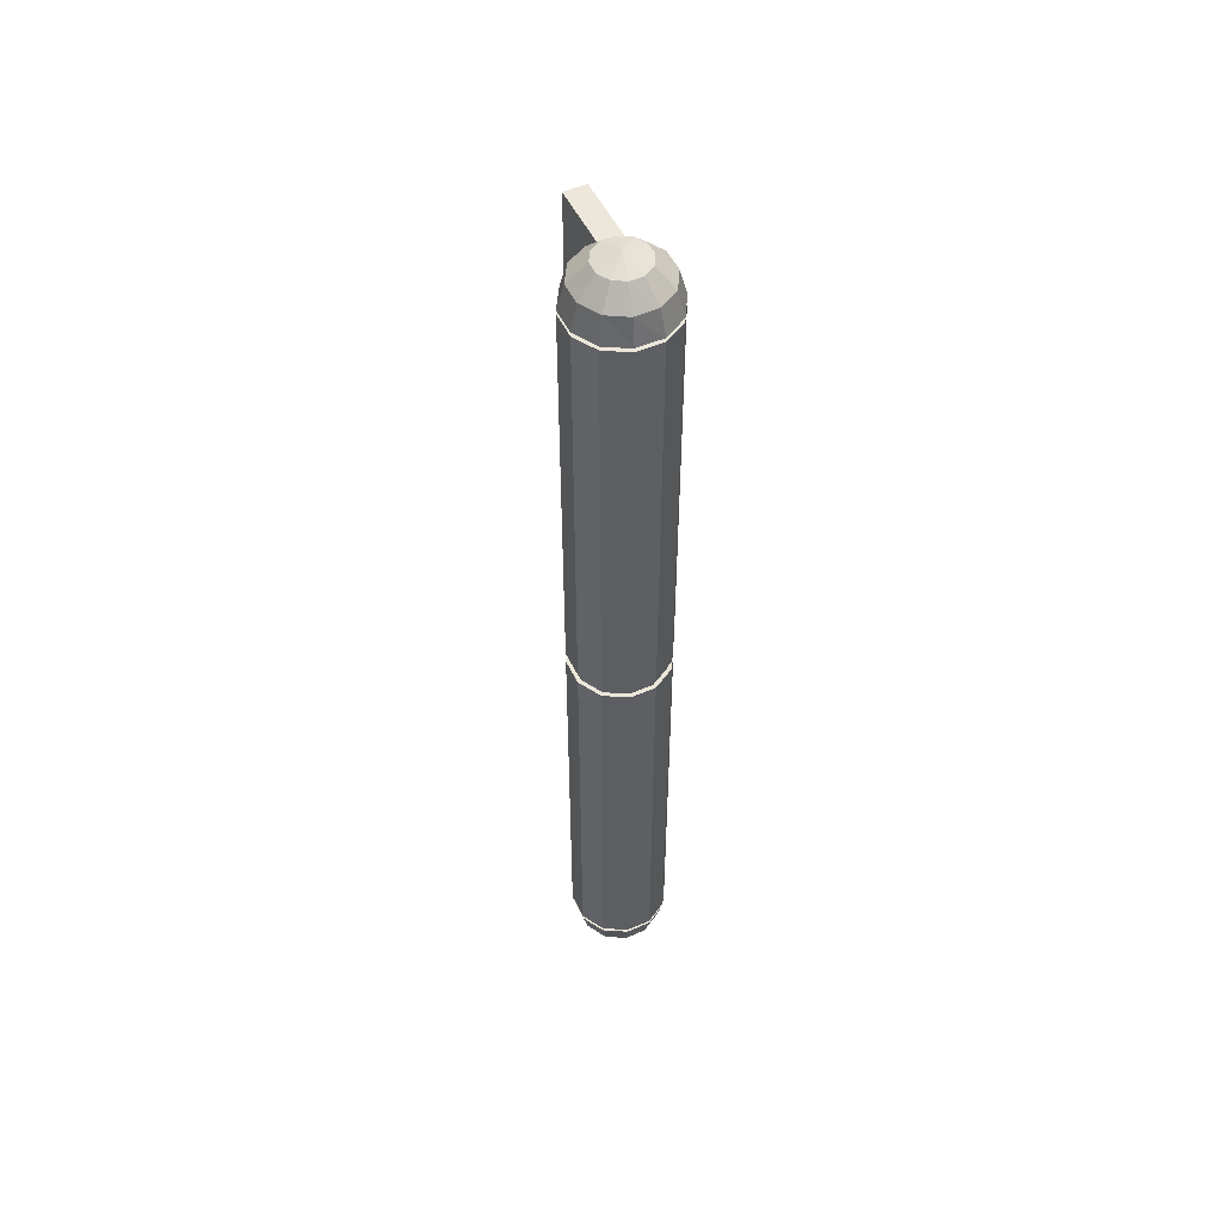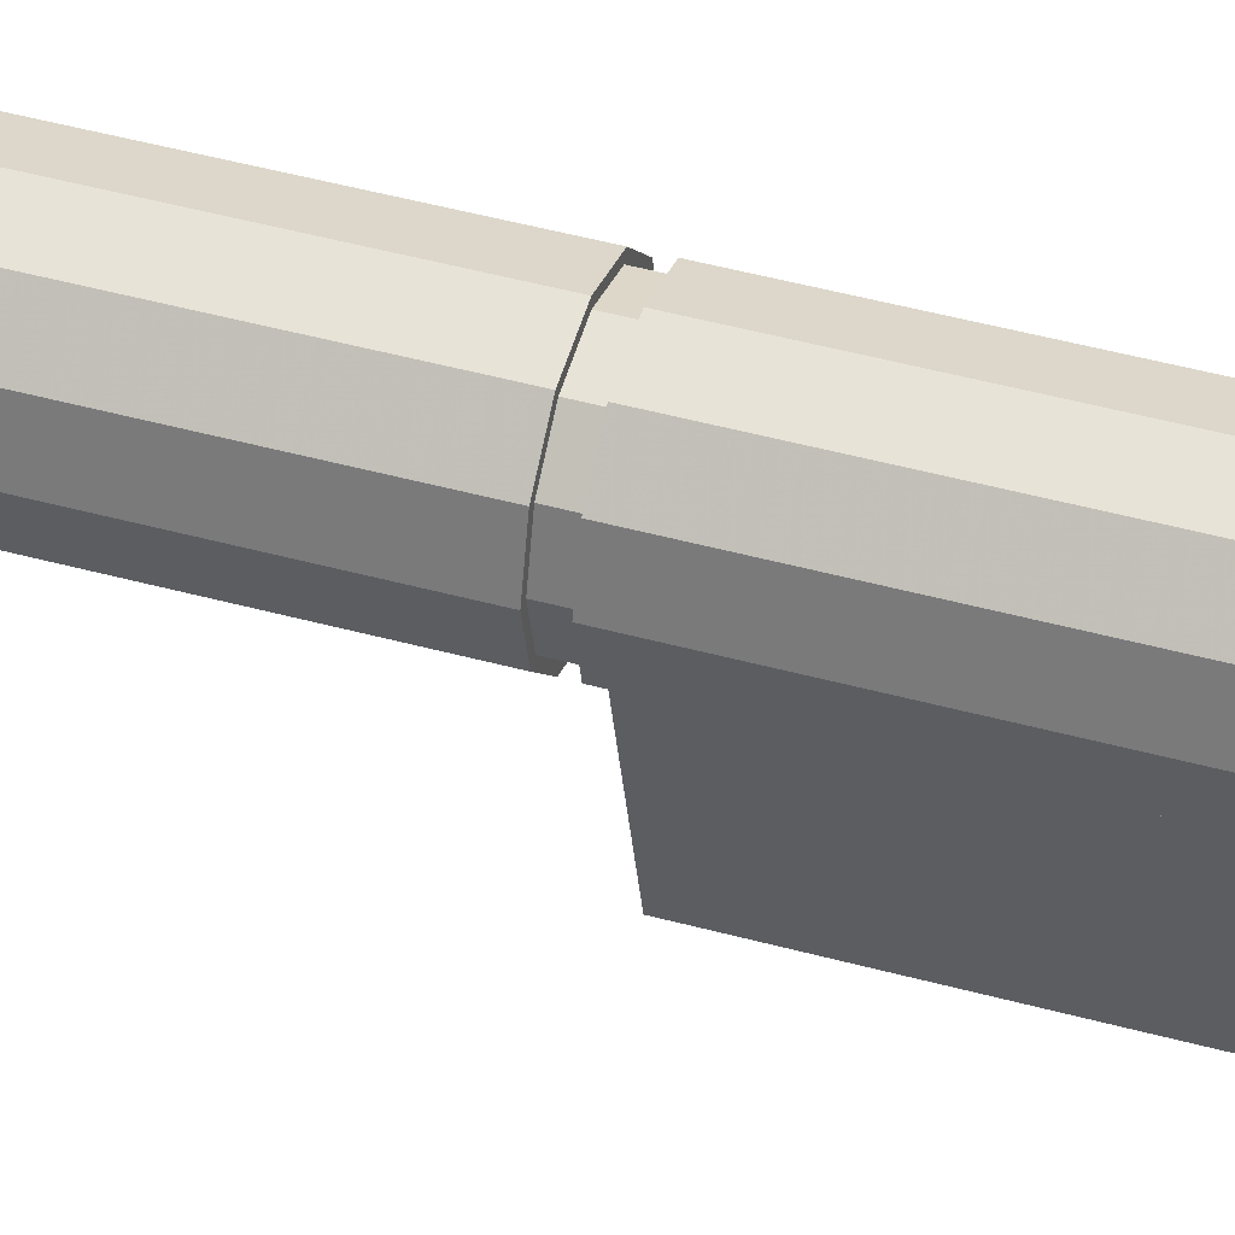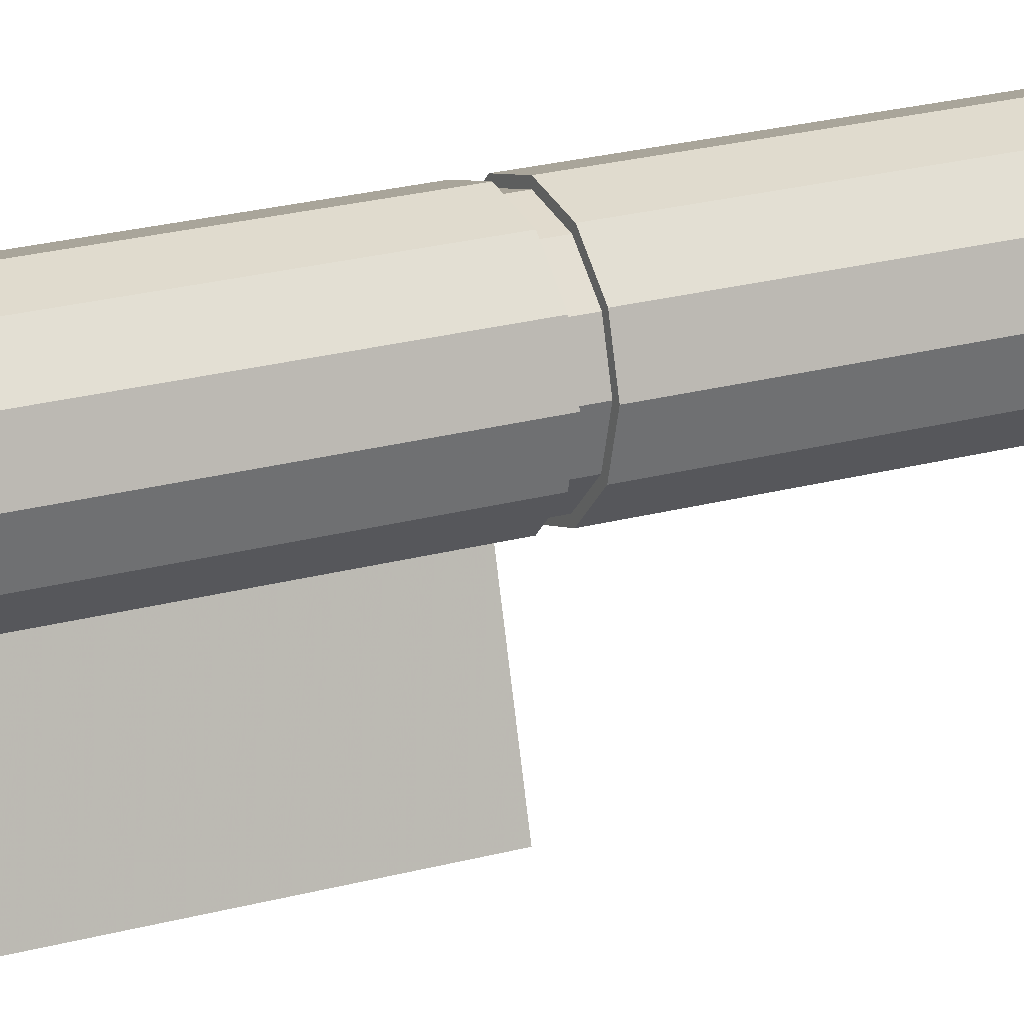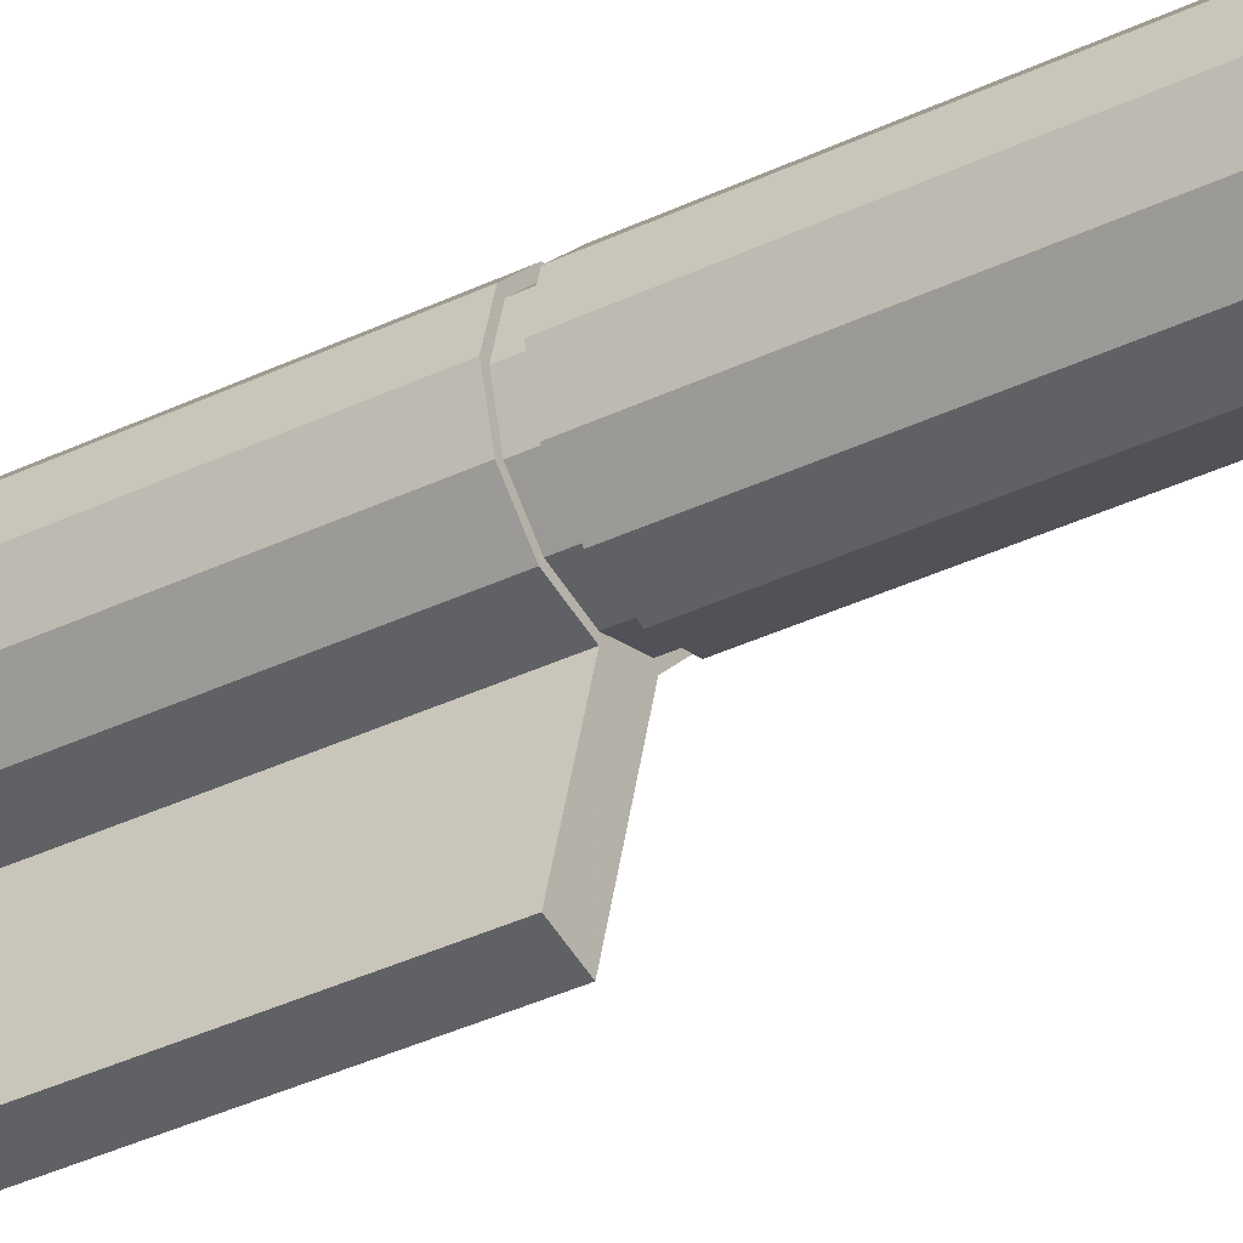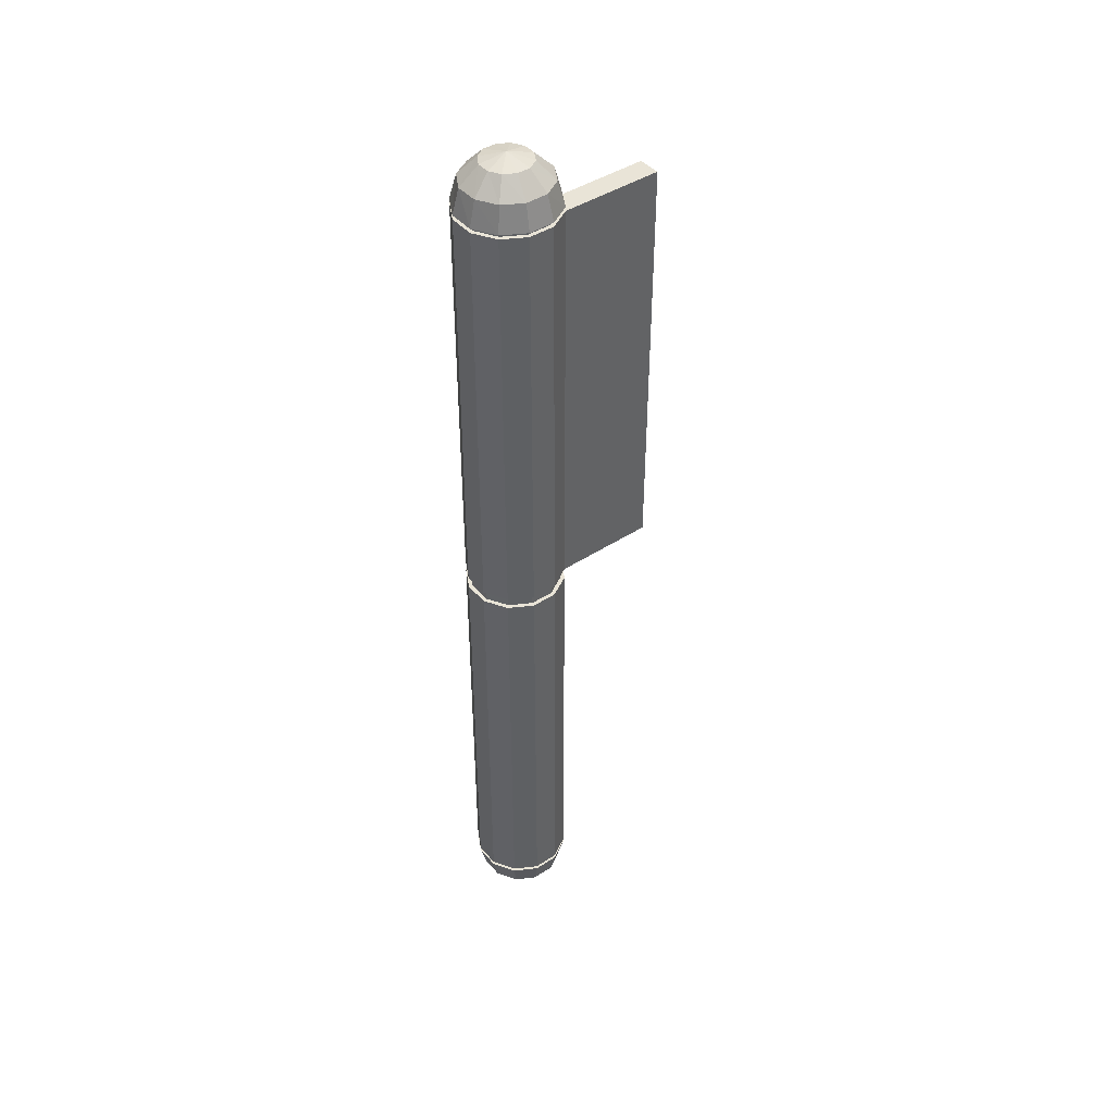
<metadata>
{"format":"obj","ext":"obj","renderer":"f3d","projection":"perspective","resolution":1024,"background":"white","views":[{"elev":51.8,"azim":-10.3,"up":"+Y"},{"elev":43.6,"azim":108.2,"up":"+Z"},{"elev":20.2,"azim":-117.8,"up":"+Z"},{"elev":-35.8,"azim":-57.5,"up":"+Z"},{"elev":43.3,"azim":67.3,"up":"+Y"}]}
</metadata>
<code>
v 0.08023 0.24 0.2994
v 0.08023 0.24 0.2994
v 0.08023 0.24 0.2994
v 0.08023 0.24 0.2994
v 0.08023 0.24 0.2994
v 0.08023 0.24 0.2994
v 0.08023 0.24 0.2994
v 0.08023 0.24 0.2994
v 0.08023 0.24 0.2994
v 0.08023 0.24 0.2994
v 0.08023 0.24 0.2994
v 0.08023 0.24 0.2994
v 0.08023 0.24 0.2994
v 0.08648 0.2383 0.2994
v 0.08565 0.2383 0.2963
v 0.08336 0.2383 0.294
v 0.08023 0.2383 0.2932
v 0.07711 0.2383 0.294
v 0.07482 0.2383 0.2963
v 0.07398 0.2383 0.2994
v 0.07482 0.2383 0.3026
v 0.07711 0.2383 0.3048
v 0.08023 0.2383 0.3057
v 0.08336 0.2383 0.3048
v 0.08565 0.2383 0.3026
v 0.09106 0.2338 0.2994
v 0.08961 0.2338 0.294
v 0.08565 0.2338 0.2901
v 0.08023 0.2338 0.2886
v 0.07482 0.2338 0.2901
v 0.07086 0.2338 0.294
v 0.06941 0.2338 0.2994
v 0.07086 0.2338 0.3048
v 0.07482 0.2338 0.3088
v 0.08023 0.2338 0.3103
v 0.08565 0.2338 0.3088
v 0.08961 0.2338 0.3048
v 0.09273 0.2275 0.2994
v 0.09106 0.2275 0.2932
v 0.08649 0.2275 0.2886
v 0.08023 0.2275 0.2869
v 0.07398 0.2275 0.2886
v 0.06941 0.2275 0.2932
v 0.06773 0.2275 0.2994
v 0.06941 0.2275 0.3057
v 0.07398 0.2275 0.3103
v 0.08023 0.2275 0.3119
v 0.08648 0.2275 0.3103
v 0.09106 0.2275 0.3057
v 0.09273 0.0125 0.2994
v 0.09106 0.0125 0.2932
v 0.08649 0.0125 0.2886
v 0.08023 0.0125 0.2869
v 0.07398 0.0125 0.2886
v 0.06941 0.0125 0.2932
v 0.06773 0.0125 0.2994
v 0.06941 0.0125 0.3057
v 0.07398 0.0125 0.3103
v 0.08023 0.0125 0.3119
v 0.08648 0.0125 0.3103
v 0.09106 0.0125 0.3057
v 0.09106 0.00625 0.2994
v 0.08961 0.00625 0.294
v 0.08565 0.00625 0.2901
v 0.08023 0.00625 0.2886
v 0.07482 0.00625 0.2901
v 0.07086 0.00625 0.294
v 0.06941 0.00625 0.2994
v 0.07086 0.00625 0.3048
v 0.07482 0.00625 0.3088
v 0.08023 0.00625 0.3103
v 0.08565 0.00625 0.3088
v 0.08961 0.00625 0.3048
v 0.08648 0.001675 0.2994
v 0.08565 0.001675 0.2963
v 0.08336 0.001675 0.294
v 0.08023 0.001675 0.2932
v 0.07711 0.001675 0.294
v 0.07482 0.001675 0.2963
v 0.07398 0.001675 0.2994
v 0.07482 0.001675 0.3026
v 0.07711 0.001675 0.3048
v 0.08023 0.001675 0.3057
v 0.08336 0.001675 0.3048
v 0.08565 0.001675 0.3026
v 0.08023 0 0.2994
v 0.08023 0 0.2994
v 0.08023 0 0.2994
v 0.08023 0 0.2994
v 0.08023 0 0.2994
v 0.08023 0 0.2994
v 0.08023 0 0.2994
v 0.08023 0 0.2994
v 0.08023 0 0.2994
v 0.08023 0 0.2994
v 0.08023 0 0.2994
v 0.08023 0 0.2994
v 0.08023 0 0.2994
v 0.09273 0.0135 0.2994
v 0.09106 0.0135 0.2932
v 0.08649 0.0135 0.2886
v 0.08023 0.0135 0.2869
v 0.07398 0.0135 0.2886
v 0.06941 0.0135 0.2932
v 0.06773 0.0135 0.2994
v 0.06941 0.0135 0.3057
v 0.07398 0.0135 0.3103
v 0.08023 0.0135 0.3119
v 0.08648 0.0135 0.3103
v 0.09106 0.0135 0.3057
v 0.09273 0.1185 0.2994
v 0.09106 0.1185 0.2932
v 0.08649 0.1185 0.2886
v 0.08023 0.1185 0.2869
v 0.07398 0.1185 0.2886
v 0.06941 0.1185 0.2932
v 0.06773 0.1185 0.2994
v 0.06941 0.1185 0.3057
v 0.07398 0.1185 0.3103
v 0.08023 0.1185 0.3119
v 0.08648 0.1185 0.3103
v 0.09106 0.1185 0.3057
v 0.09273 0.1215 0.2994
v 0.09106 0.1215 0.2932
v 0.08649 0.1215 0.2886
v 0.08023 0.1215 0.2869
v 0.07398 0.1215 0.2886
v 0.06941 0.1215 0.2932
v 0.06773 0.1215 0.2994
v 0.06941 0.1215 0.3057
v 0.07398 0.1215 0.3103
v 0.08023 0.1215 0.3119
v 0.08648 0.1215 0.3103
v 0.09106 0.1215 0.3057
v 0.09273 0.2265 0.2994
v 0.09106 0.2265 0.2932
v 0.08649 0.2265 0.2886
v 0.08023 0.2265 0.2869
v 0.07398 0.2265 0.2886
v 0.06941 0.2265 0.2932
v 0.06773 0.2265 0.2994
v 0.06941 0.2265 0.3057
v 0.07398 0.2265 0.3103
v 0.08023 0.2265 0.3119
v 0.08648 0.2265 0.3103
v 0.09106 0.2265 0.3057
v 0.09019 0.2275 0.2937
v 0.09173 0.2275 0.2994
v 0.09019 0.2275 0.3052
v 0.08598 0.2275 0.3094
v 0.08023 0.2275 0.3109
v 0.07448 0.2275 0.3094
v 0.07027 0.2275 0.3052
v 0.06873 0.2275 0.2994
v 0.07027 0.2275 0.2937
v 0.07448 0.2275 0.2895
v 0.08023 0.2275 0.2879
v 0.08598 0.2275 0.2895
v 0.09173 0.2265 0.2994
v 0.09019 0.2265 0.2937
v 0.08598 0.2265 0.2895
v 0.08023 0.2265 0.2879
v 0.07448 0.2265 0.2895
v 0.07027 0.2265 0.2937
v 0.06873 0.2265 0.2994
v 0.07027 0.2265 0.3052
v 0.07448 0.2265 0.3094
v 0.08023 0.2265 0.3109
v 0.08598 0.2265 0.3094
v 0.09019 0.2265 0.3052
v 0.09173 0.0125 0.2994
v 0.09019 0.0125 0.2937
v 0.08598 0.0125 0.2895
v 0.08023 0.0125 0.2879
v 0.07448 0.0125 0.2895
v 0.07027 0.0125 0.2937
v 0.06873 0.0125 0.2994
v 0.07027 0.0125 0.3052
v 0.07448 0.0125 0.3094
v 0.08023 0.0125 0.3109
v 0.08598 0.0125 0.3094
v 0.09019 0.0125 0.3052
v 0.09019 0.0135 0.2937
v 0.09173 0.0135 0.2994
v 0.09019 0.0135 0.3052
v 0.08598 0.0135 0.3094
v 0.08023 0.0135 0.3109
v 0.07448 0.0135 0.3094
v 0.07027 0.0135 0.3052
v 0.06873 0.0135 0.2994
v 0.07027 0.0135 0.2937
v 0.07448 0.0135 0.2895
v 0.08023 0.0135 0.2879
v 0.08598 0.0135 0.2895
v 0.09173 0.1185 0.2994
v 0.09019 0.1185 0.2937
v 0.08598 0.1185 0.2895
v 0.08023 0.1185 0.2879
v 0.07448 0.1185 0.2895
v 0.07027 0.1185 0.2937
v 0.06873 0.1185 0.2994
v 0.07027 0.1185 0.3052
v 0.07448 0.1185 0.3094
v 0.08023 0.1185 0.3109
v 0.08598 0.1185 0.3094
v 0.09019 0.1185 0.3052
v 0.09019 0.1215 0.2937
v 0.09173 0.1215 0.2994
v 0.09019 0.1215 0.3052
v 0.08598 0.1215 0.3094
v 0.08023 0.1215 0.3109
v 0.07448 0.1215 0.3094
v 0.07027 0.1215 0.3052
v 0.06873 0.1215 0.2994
v 0.07027 0.1215 0.2937
v 0.07448 0.1215 0.2895
v 0.08023 0.1215 0.2879
v 0.08598 0.1215 0.2895
v 0.07992 0.2265 0.2641
v 0.07992 0.1215 0.2641
v 0.0745 0.1215 0.2656
v 0.0745 0.2265 0.2656
f 1 2 3
f 1 3 4
f 1 4 5
f 1 5 6
f 1 6 7
f 1 7 8
f 1 8 9
f 1 9 10
f 1 10 11
f 1 11 12
f 1 12 13
f 1 13 2
f 2 14 15
f 15 3 2
f 3 15 16
f 16 4 3
f 4 16 17
f 17 5 4
f 5 17 18
f 18 6 5
f 6 18 19
f 19 7 6
f 7 19 20
f 20 8 7
f 8 20 21
f 21 9 8
f 9 21 22
f 22 10 9
f 10 22 23
f 23 11 10
f 11 23 24
f 24 12 11
f 12 24 25
f 25 13 12
f 13 25 14
f 14 2 13
f 14 26 27
f 27 15 14
f 15 27 28
f 28 16 15
f 16 28 29
f 29 17 16
f 17 29 30
f 30 18 17
f 18 30 31
f 31 19 18
f 19 31 32
f 32 20 19
f 20 32 33
f 33 21 20
f 21 33 34
f 34 22 21
f 22 34 35
f 35 23 22
f 23 35 36
f 36 24 23
f 24 36 37
f 37 25 24
f 25 37 26
f 26 14 25
f 26 38 39
f 39 27 26
f 27 39 40
f 40 28 27
f 28 40 41
f 41 29 28
f 29 41 42
f 42 30 29
f 30 42 43
f 43 31 30
f 31 43 44
f 44 32 31
f 32 44 45
f 45 33 32
f 33 45 46
f 46 34 33
f 34 46 47
f 47 35 34
f 35 47 48
f 48 36 35
f 36 48 49
f 49 37 36
f 37 49 38
f 38 26 37
f 147 148 159
f 159 160 147
f 158 147 160
f 160 161 158
f 157 158 161
f 161 162 157
f 156 157 162
f 162 163 156
f 155 156 163
f 163 164 155
f 154 155 164
f 164 165 154
f 153 154 165
f 165 166 153
f 152 153 166
f 166 167 152
f 151 152 167
f 167 168 151
f 150 151 168
f 168 169 150
f 149 150 169
f 169 170 149
f 148 149 170
f 170 159 148
f 50 62 63
f 63 51 50
f 51 63 64
f 64 52 51
f 52 64 65
f 65 53 52
f 53 65 66
f 66 54 53
f 54 66 67
f 67 55 54
f 55 67 68
f 68 56 55
f 56 68 69
f 69 57 56
f 57 69 70
f 70 58 57
f 58 70 71
f 71 59 58
f 59 71 72
f 72 60 59
f 60 72 73
f 73 61 60
f 61 73 62
f 62 50 61
f 62 74 75
f 75 63 62
f 63 75 76
f 76 64 63
f 64 76 77
f 77 65 64
f 65 77 78
f 78 66 65
f 66 78 79
f 79 67 66
f 67 79 80
f 80 68 67
f 68 80 81
f 81 69 68
f 69 81 82
f 82 70 69
f 70 82 83
f 83 71 70
f 71 83 84
f 84 72 71
f 72 84 85
f 85 73 72
f 73 85 74
f 74 62 73
f 74 86 87
f 87 75 74
f 75 87 88
f 88 76 75
f 76 88 89
f 89 77 76
f 77 89 90
f 90 78 77
f 78 90 91
f 91 79 78
f 79 91 92
f 92 80 79
f 80 92 93
f 93 81 80
f 81 93 94
f 94 82 81
f 82 94 95
f 95 83 82
f 83 95 96
f 96 84 83
f 84 96 97
f 97 85 84
f 85 97 86
f 86 74 85
f 86 98 87
f 87 98 88
f 88 98 89
f 89 98 90
f 90 98 91
f 91 98 92
f 92 98 93
f 93 98 94
f 94 98 95
f 95 98 96
f 96 98 97
f 97 98 86
f 183 184 171
f 171 172 183
f 194 183 172
f 172 173 194
f 193 194 173
f 173 174 193
f 192 193 174
f 174 175 192
f 191 192 175
f 175 176 191
f 190 191 176
f 176 177 190
f 189 190 177
f 177 178 189
f 188 189 178
f 178 179 188
f 187 188 179
f 179 180 187
f 186 187 180
f 180 181 186
f 185 186 181
f 181 182 185
f 184 185 182
f 182 171 184
f 112 111 99
f 99 100 112
f 113 112 100
f 100 101 113
f 114 113 101
f 101 102 114
f 115 114 102
f 102 103 115
f 116 115 103
f 103 104 116
f 117 116 104
f 104 105 117
f 118 117 105
f 105 106 118
f 119 118 106
f 106 107 119
f 120 119 107
f 107 108 120
f 121 120 108
f 108 109 121
f 122 121 109
f 109 110 122
f 111 122 110
f 110 99 111
f 207 208 195
f 195 196 207
f 218 207 196
f 196 197 218
f 217 218 197
f 197 198 217
f 216 217 198
f 198 199 216
f 215 216 199
f 199 200 215
f 214 215 200
f 200 201 214
f 213 214 201
f 201 202 213
f 212 213 202
f 202 203 212
f 211 212 203
f 203 204 211
f 210 211 204
f 204 205 210
f 209 210 205
f 205 206 209
f 208 209 206
f 206 195 208
f 136 135 123
f 123 124 136
f 137 136 124
f 124 125 137
f 222 219 220
f 220 221 222
f 139 138 126
f 126 127 139
f 140 139 127
f 127 128 140
f 141 140 128
f 128 129 141
f 142 141 129
f 129 130 142
f 143 142 130
f 130 131 143
f 144 143 131
f 131 132 144
f 145 144 132
f 132 133 145
f 146 145 133
f 133 134 146
f 135 146 134
f 134 123 135
f 148 147 39
f 39 38 148
f 149 148 38
f 38 49 149
f 150 149 49
f 49 48 150
f 151 150 48
f 48 47 151
f 152 151 47
f 47 46 152
f 153 152 46
f 46 45 153
f 154 153 45
f 45 44 154
f 155 154 44
f 44 43 155
f 156 155 43
f 43 42 156
f 157 156 42
f 42 41 157
f 158 157 41
f 41 40 158
f 147 158 40
f 40 39 147
f 160 159 135
f 135 136 160
f 161 160 136
f 136 137 161
f 162 161 137
f 137 138 162
f 163 162 138
f 138 139 163
f 164 163 139
f 139 140 164
f 165 164 140
f 140 141 165
f 166 165 141
f 141 142 166
f 167 166 142
f 142 143 167
f 168 167 143
f 143 144 168
f 169 168 144
f 144 145 169
f 170 169 145
f 145 146 170
f 159 170 146
f 146 135 159
f 172 171 50
f 50 51 172
f 173 172 51
f 51 52 173
f 174 173 52
f 52 53 174
f 175 174 53
f 53 54 175
f 176 175 54
f 54 55 176
f 177 176 55
f 55 56 177
f 178 177 56
f 56 57 178
f 179 178 57
f 57 58 179
f 180 179 58
f 58 59 180
f 181 180 59
f 59 60 181
f 182 181 60
f 60 61 182
f 171 182 61
f 61 50 171
f 184 183 100
f 100 99 184
f 185 184 99
f 99 110 185
f 186 185 110
f 110 109 186
f 187 186 109
f 109 108 187
f 188 187 108
f 108 107 188
f 189 188 107
f 107 106 189
f 190 189 106
f 106 105 190
f 191 190 105
f 105 104 191
f 192 191 104
f 104 103 192
f 193 192 103
f 103 102 193
f 194 193 102
f 102 101 194
f 183 194 101
f 101 100 183
f 196 195 111
f 111 112 196
f 197 196 112
f 112 113 197
f 198 197 113
f 113 114 198
f 199 198 114
f 114 115 199
f 200 199 115
f 115 116 200
f 201 200 116
f 116 117 201
f 202 201 117
f 117 118 202
f 203 202 118
f 118 119 203
f 204 203 119
f 119 120 204
f 205 204 120
f 120 121 205
f 206 205 121
f 121 122 206
f 195 206 122
f 122 111 195
f 208 207 124
f 124 123 208
f 209 208 123
f 123 134 209
f 210 209 134
f 134 133 210
f 211 210 133
f 133 132 211
f 212 211 132
f 132 131 212
f 213 212 131
f 131 130 213
f 214 213 130
f 130 129 214
f 215 214 129
f 129 128 215
f 216 215 128
f 128 127 216
f 217 216 127
f 127 126 217
f 218 217 126
f 126 125 218
f 207 218 125
f 125 124 207
f 220 219 137
f 137 125 220
f 221 220 125
f 125 126 221
f 222 221 126
f 126 138 222
f 219 222 138
f 138 137 219

</code>
